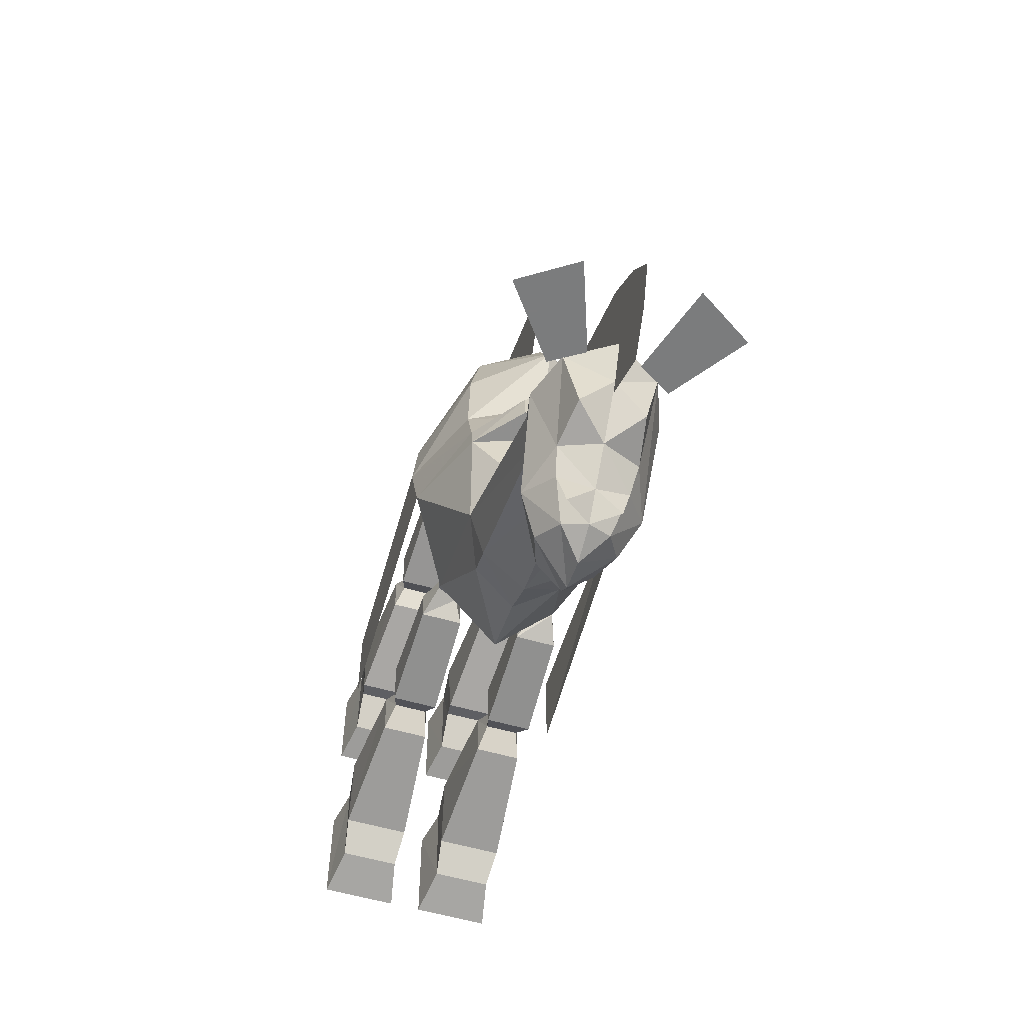
<metadata>
{"format":"obj","ext":"obj","renderer":"f3d","projection":"perspective","resolution":1024,"background":"white","views":[{"elev":-58.7,"azim":-16.3,"up":"+Z"}]}
</metadata>
<code>
v  43 -356 146
v  0 -352 172
v  0 -378 152
v  0 -378 152
v  0 -352 172
v  -43 -356 146
g BULLSEYE_node00_face00
f -6 -5 -4
f -3 -2 -1
v  0 -311 184
v  0 -264 177
v  -37 -262 150
v  -54 -299 137
v  0 -311 184
v  54 -299 137
v  37 -262 150
v  0 -264 177
v  43 -356 146
v  0 -378 152
v  0 -404 101
v  52 -364 97
v  0 -240 150
v  0 -264 177
v  37 -262 150
v  54 -261 115
v  0 -311 184
v  0 -352 172
v  43 -356 146
v  54 -299 137
v  43 -356 146
v  52 -364 97
v  75 -295 94
v  54 -299 137
v  -54 -299 137
v  -37 -262 150
v  -54 -261 115
v  -75 -295 94
v  -75 -295 94
v  -52 -364 97
v  -43 -356 146
v  -54 -299 137
v  54 -261 115
v  37 -262 150
v  54 -299 137
v  75 -295 94
v  0 -404 101
v  0 -378 152
v  -43 -356 146
v  -52 -364 97
v  0 -240 150
v  -54 -261 115
v  -37 -262 150
v  0 -264 177
v  -43 -356 146
v  0 -352 172
v  0 -311 184
v  -54 -299 137
g BULLSEYE_node00_face01
f -48 -47 -46 -45
f -44 -43 -42 -41
f -40 -39 -38 -37
f -36 -35 -34 -33
f -32 -31 -30 -29
f -28 -27 -26 -25
f -24 -23 -22 -21
f -20 -19 -18 -17
f -16 -15 -14 -13
f -12 -11 -10 -9
f -8 -7 -6 -5
f -4 -3 -2 -1
v  52 -372 6
v  52 -375 -13
v  76 -307 6
v  32 -337 -97
v  31 -314 -83
v  45 -348 -69
v  0 -255 -83
v  0 -235 -30
v  44 -260 -31
v  -44 -260 -31
v  0 -235 -30
v  0 -255 -83
v  -76 -307 6
v  -52 -375 -13
v  -52 -372 6
v  -45 -348 -69
v  -31 -314 -83
v  -32 -337 -97
g BULLSEYE_node01_face00
f -18 -17 -16
f -15 -14 -13
f -12 -11 -10
f -9 -8 -7
f -6 -5 -4
f -3 -2 -1
v  0 -394 -17
v  -52 -375 -13
v  -28 -383 -54
v  0 -396 -39
v  22 -408 8
v  52 -372 6
v  0 -397 13
v  0 -417 11
v  52 -372 6
v  22 -408 8
v  22 -409 -13
v  52 -375 -13
v  0 -417 -17
v  22 -409 -13
v  22 -408 8
v  0 -417 11
v  0 -384 50
v  0 -397 13
v  52 -372 6
v  52 -359 49
v  0 -300 -98
v  0 -330 -119
v  -32 -337 -97
v  -31 -314 -83
v  31 -314 -83
v  0 -300 -98
v  0 -255 -83
v  44 -260 -31
v  -44 -260 -31
v  -76 -307 6
v  -79 -297 51
v  -50 -245 44
v  52 -359 49
v  52 -372 6
v  76 -307 6
v  79 -297 51
v  0 -235 -30
v  0 -227 56
v  50 -245 44
v  44 -260 -31
v  76 -307 6
v  45 -348 -69
v  31 -314 -83
v  44 -260 -31
v  0 -394 -17
v  0 -417 -17
v  -22 -409 -13
v  -52 -375 -13
v  -45 -348 -69
v  -28 -383 -54
v  -52 -375 -13
v  -76 -307 6
v  -44 -260 -31
v  -31 -314 -83
v  -45 -348 -69
v  -76 -307 6
v  0 -235 -30
v  -44 -260 -31
v  -50 -245 44
v  0 -227 56
v  45 -348 -69
v  76 -307 6
v  52 -375 -13
v  28 -383 -54
v  52 -375 -13
v  22 -409 -13
v  0 -417 -17
v  0 -394 -17
v  79 -297 51
v  76 -307 6
v  44 -260 -31
v  50 -245 44
v  31 -314 -83
v  32 -337 -97
v  0 -330 -119
v  0 -300 -98
v  0 -396 -39
v  28 -383 -54
v  52 -375 -13
v  0 -394 -17
v  -79 -297 51
v  -76 -307 6
v  -52 -372 6
v  -52 -359 49
v  0 -417 11
v  0 -397 13
v  -52 -372 6
v  -22 -408 8
v  0 -255 -83
v  0 -300 -98
v  -31 -314 -83
v  -44 -260 -31
v  -52 -359 49
v  -52 -372 6
v  0 -397 13
v  0 -384 50
v  0 -417 11
v  -22 -408 8
v  -22 -409 -13
v  0 -417 -17
v  -52 -375 -13
v  -22 -409 -13
v  -22 -408 8
v  -52 -372 6
g BULLSEYE_node01_face01
f -104 -103 -102 -101
f -100 -99 -98 -97
f -96 -95 -94 -93
f -92 -91 -90 -89
f -88 -87 -86 -85
f -84 -83 -82 -81
f -80 -79 -78 -77
f -76 -75 -74 -73
f -72 -71 -70 -69
f -68 -67 -66 -65
f -64 -63 -62 -61
f -60 -59 -58 -57
f -56 -55 -54 -53
f -52 -51 -50 -49
f -48 -47 -46 -45
f -44 -43 -42 -41
f -40 -39 -38 -37
f -36 -35 -34 -33
f -32 -31 -30 -29
f -28 -27 -26 -25
f -24 -23 -22 -21
f -20 -19 -18 -17
f -16 -15 -14 -13
f -12 -11 -10 -9
f -8 -7 -6 -5
f -4 -3 -2 -1
v  -32 -524 -146
v  -22 -523 -196
v  0 -530 -174
g BULLSEYE_node02_face00
f -3 -2 -1
v  -16 -461 -244
v  0 -444 -256
v  0 -468 -248
g BULLSEYE_node02_face01
f -3 -2 -1
v  0 -530 -174
v  22 -523 -196
v  32 -524 -146
v  -22 -523 -196
v  0 -503 -207
v  0 -530 -174
v  0 -530 -174
v  0 -503 -207
v  22 -523 -196
v  -32 -524 -146
v  -27 -491 -203
v  -22 -523 -196
v  -40 -456 -210
v  -24 -479 -220
v  -27 -491 -203
v  -31 -454 -143
v  -44 -491 -144
v  -39 -467 -130
v  0 -503 -207
v  27 -491 -203
v  22 -523 -196
v  32 -524 -146
v  0 -543 -146
v  0 -530 -174
v  -22 -523 -196
v  -27 -491 -203
v  0 -503 -207
v  0 -530 -174
v  0 -543 -146
v  -32 -524 -146
v  22 -523 -196
v  27 -491 -203
v  32 -524 -146
v  27 -491 -203
v  24 -479 -220
v  40 -456 -210
v  -19 -418 -226
v  0 -403 -212
v  0 -410 -238
v  39 -468 -131
v  44 -491 -144
v  31 -454 -143
g BULLSEYE_node02_face02
f -42 -41 -40
f -39 -38 -37
f -36 -35 -34
f -33 -32 -31
f -30 -29 -28
f -27 -26 -25
f -24 -23 -22
f -21 -20 -19
f -18 -17 -16
f -15 -14 -13
f -12 -11 -10
f -9 -8 -7
f -6 -5 -4
f -3 -2 -1
v  0 -468 -248
v  0 -444 -256
v  16 -461 -244
g BULLSEYE_node02_face03
f -3 -2 -1
v  0 -410 -238
v  0 -403 -212
v  19 -418 -226
g BULLSEYE_node02_face04
f -3 -2 -1
v  -32 -524 -146
v  0 -543 -146
v  0 -517 -110
v  -31 -493 -118
v  -31 -454 -143
v  -20 -436 -200
v  -40 -456 -210
v  -44 -491 -144
v  0 -410 -238
v  0 -421 -250
v  -27 -441 -234
v  -19 -418 -226
v  0 -483 -230
v  0 -503 -207
v  -27 -491 -203
v  -24 -479 -220
v  -16 -461 -244
v  -24 -479 -220
v  -40 -456 -210
v  -27 -441 -234
v  -20 -436 -200
v  0 -428 -191
v  0 -403 -212
v  -19 -418 -226
v  -44 -491 -144
v  -40 -456 -210
v  -27 -491 -203
v  -32 -524 -146
v  24 -479 -220
v  18 -480 -246
v  0 -468 -248
v  16 -461 -244
v  0 -468 -248
v  -18 -480 -246
v  -24 -479 -220
v  -16 -461 -244
v  0 -428 -191
v  -20 -436 -200
v  -31 -454 -143
v  0 -442 -150
v  31 -454 -143
v  20 -436 -200
v  0 -428 -191
v  0 -442 -150
v  0 -444 -256
v  0 -421 -250
v  27 -441 -234
v  16 -461 -244
v  -32 -524 -146
v  -31 -493 -118
v  -39 -467 -130
v  -44 -491 -144
v  -16 -461 -244
v  -27 -441 -234
v  0 -421 -250
v  0 -444 -256
v  19 -418 -226
v  27 -441 -234
v  0 -421 -250
v  0 -410 -238
v  -40 -456 -210
v  -20 -436 -200
v  -19 -418 -226
v  -27 -441 -234
g BULLSEYE_node02_face05
f -64 -63 -62 -61
f -60 -59 -58 -57
f -56 -55 -54 -53
f -52 -51 -50 -49
f -48 -47 -46 -45
f -44 -43 -42 -41
f -40 -39 -38 -37
f -36 -35 -34 -33
f -32 -31 -30 -29
f -28 -27 -26 -25
f -24 -23 -22 -21
f -20 -19 -18 -17
f -16 -15 -14 -13
f -12 -11 -10 -9
f -8 -7 -6 -5
f -4 -3 -2 -1
v  40 -456 -210
v  27 -441 -234
v  19 -418 -226
v  20 -436 -200
g BULLSEYE_node02_face06
f -4 -3 -2 -1
v  0 -483 -230
v  0 -468 -248
v  18 -480 -246
v  24 -479 -220
v  0 -483 -230
v  -24 -479 -220
v  -18 -480 -246
v  0 -468 -248
v  44 -491 -144
v  39 -468 -131
v  31 -494 -118
v  32 -524 -146
v  0 -403 -212
v  0 -428 -191
v  20 -436 -200
v  19 -418 -226
g BULLSEYE_node02_face07
f -16 -15 -14 -13
f -12 -11 -10 -9
f -8 -7 -6 -5
f -4 -3 -2 -1
v  40 -456 -210
v  24 -479 -220
v  16 -461 -244
v  27 -441 -234
g BULLSEYE_node02_face08
f -4 -3 -2 -1
v  0 -517 -110
v  0 -543 -146
v  32 -524 -146
v  31 -494 -118
v  40 -456 -210
v  20 -436 -200
v  31 -454 -143
v  44 -491 -144
v  24 -479 -220
v  27 -491 -203
v  0 -503 -207
v  0 -483 -230
v  32 -524 -146
v  27 -491 -203
v  40 -456 -210
v  44 -491 -144
g BULLSEYE_node02_face09
f -16 -15 -14 -13
f -12 -11 -10 -9
f -8 -7 -6 -5
f -4 -3 -2 -1
v  0 -545 -74
v  0 -578 -108
v  0 -543 -146
v  0 -517 -110
v  0 -526 -182
v  0 -543 -146
v  0 -587 -180
v  0 -566 -211
v  0 -587 -180
v  0 -543 -146
v  0 -578 -108
v  0 -600 -144
v  -78 -567 -147
v  -41 -518 -147
v  -18 -532 -147
v  -39 -592 -147
v  39 -592 -147
v  18 -532 -147
v  41 -518 -147
v  78 -567 -147
g BULLSEYE_node02_face10
f -20 -19 -18 -17
f -16 -15 -14 -13
f -12 -11 -10 -9
f -8 -7 -6 -5
f -4 -3 -2 -1
v  15 -54 1
v  15 -51 -64
v  21 -133 -47
v  21 -131 -8
v  60 -51 -64
v  53 -133 -47
v  21 -133 -47
v  15 -51 -64
v  53 -131 -8
v  60 -54 1
v  15 -54 1
v  21 -131 -8
v  53 -133 -47
v  60 -51 -64
v  60 -54 1
v  53 -131 -8
g BULLSEYE_node03_face00
f -16 -15 -14 -13
f -12 -11 -10 -9
f -8 -7 -6 -5
f -4 -3 -2 -1
v  11 1 -6
v  11 0 -90
v  17 -32 -81
v  17 -28 -6
v  63 1 -6
v  57 -28 -6
v  57 -32 -81
v  63 0 -90
v  57 -28 -6
v  63 1 -6
v  11 1 -6
v  17 -28 -6
v  63 0 -90
v  57 -32 -81
v  17 -32 -81
v  11 0 -90
v  63 1 -6
v  63 0 -90
v  11 0 -90
v  11 1 -6
g BULLSEYE_node04_face00
f -20 -19 -18 -17
f -16 -15 -14 -13
f -12 -11 -10 -9
f -8 -7 -6 -5
f -4 -3 -2 -1
v  21 -163 -48
v  22 -237 -39
v  22 -235 -12
v  21 -161 -7
v  53 -161 -7
v  51 -235 -12
v  51 -237 -39
v  53 -163 -48
v  53 -163 -48
v  51 -237 -39
v  22 -237 -39
v  21 -163 -48
v  51 -235 -12
v  53 -161 -7
v  21 -161 -7
v  22 -235 -12
g BULLSEYE_node05_face00
f -16 -15 -14 -13
f -12 -11 -10 -9
f -8 -7 -6 -5
f -4 -3 -2 -1
v  16 -50 104
v  15 -62 100
v  15 -52 162
v  60 -52 162
v  60 -62 100
v  58 -50 104
g BULLSEYE_node06_face00
f -6 -5 -4
f -3 -2 -1
v  15 -62 100
v  16 -50 104
v  58 -50 104
v  60 -62 100
v  15 -52 162
v  15 -62 100
v  21 -134 121
v  21 -131 157
v  53 -134 121
v  60 -62 100
v  60 -52 162
v  53 -131 157
v  60 -62 100
v  53 -134 121
v  21 -134 121
v  15 -62 100
v  53 -131 157
v  60 -52 162
v  15 -52 162
v  21 -131 157
g BULLSEYE_node06_face01
f -20 -19 -18 -17
f -16 -15 -14 -13
f -12 -11 -10 -9
f -8 -7 -6 -5
f -4 -3 -2 -1
v  11 1 156
v  11 0 79
v  17 -29 85
v  17 -28 156
v  63 1 156
v  57 -28 156
v  57 -29 85
v  63 0 79
v  57 -28 156
v  63 1 156
v  11 1 156
v  17 -28 156
v  63 0 79
v  57 -29 85
v  17 -29 85
v  11 0 79
v  63 1 156
v  63 0 79
v  11 0 79
v  11 1 156
g BULLSEYE_node07_face00
f -20 -19 -18 -17
f -16 -15 -14 -13
f -12 -11 -10 -9
f -8 -7 -6 -5
f -4 -3 -2 -1
v  21 -161 117
v  22 -231 128
v  22 -231 154
v  21 -157 157
v  53 -157 157
v  51 -231 154
v  51 -231 128
v  53 -161 117
v  53 -161 117
v  51 -231 128
v  22 -231 128
v  21 -161 117
v  51 -231 154
v  53 -157 157
v  21 -157 157
v  22 -231 154
g BULLSEYE_node08_face00
f -16 -15 -14 -13
f -12 -11 -10 -9
f -8 -7 -6 -5
f -4 -3 -2 -1
v  -21 -131 -8
v  -21 -133 -47
v  -15 -51 -64
v  -15 -54 1
v  -15 -51 -64
v  -21 -133 -47
v  -53 -133 -47
v  -60 -51 -64
v  -21 -131 -8
v  -15 -54 1
v  -60 -54 1
v  -53 -131 -8
v  -53 -131 -8
v  -60 -54 1
v  -60 -51 -64
v  -53 -133 -47
g BULLSEYE_node16_face00
f -16 -15 -14 -13
f -12 -11 -10 -9
f -8 -7 -6 -5
f -4 -3 -2 -1
v  -17 -28 -6
v  -17 -32 -81
v  -11 0 -90
v  -11 1 -6
v  -63 0 -90
v  -57 -32 -81
v  -57 -28 -6
v  -63 1 -6
v  -17 -28 -6
v  -11 1 -6
v  -63 1 -6
v  -57 -28 -6
v  -11 0 -90
v  -17 -32 -81
v  -57 -32 -81
v  -63 0 -90
v  -11 1 -6
v  -11 0 -90
v  -63 0 -90
v  -63 1 -6
g BULLSEYE_node17_face00
f -20 -19 -18 -17
f -16 -15 -14 -13
f -12 -11 -10 -9
f -8 -7 -6 -5
f -4 -3 -2 -1
v  -21 -161 -7
v  -22 -235 -12
v  -22 -237 -39
v  -21 -163 -48
v  -53 -163 -48
v  -51 -237 -39
v  -51 -235 -12
v  -53 -161 -7
v  -21 -163 -48
v  -22 -237 -39
v  -51 -237 -39
v  -53 -163 -48
v  -22 -235 -12
v  -21 -161 -7
v  -53 -161 -7
v  -51 -235 -12
g BULLSEYE_node18_face00
f -16 -15 -14 -13
f -12 -11 -10 -9
f -8 -7 -6 -5
f -4 -3 -2 -1
v  -15 -52 162
v  -15 -62 100
v  -16 -50 104
v  -58 -50 104
v  -60 -62 100
v  -60 -52 162
g BULLSEYE_node19_face00
f -6 -5 -4
f -3 -2 -1
v  -60 -62 100
v  -58 -50 104
v  -16 -50 104
v  -15 -62 100
v  -21 -131 157
v  -21 -134 121
v  -15 -62 100
v  -15 -52 162
v  -53 -131 157
v  -60 -52 162
v  -60 -62 100
v  -53 -134 121
v  -15 -62 100
v  -21 -134 121
v  -53 -134 121
v  -60 -62 100
v  -21 -131 157
v  -15 -52 162
v  -60 -52 162
v  -53 -131 157
g BULLSEYE_node19_face01
f -20 -19 -18 -17
f -16 -15 -14 -13
f -12 -11 -10 -9
f -8 -7 -6 -5
f -4 -3 -2 -1
v  -17 -28 156
v  -17 -29 85
v  -11 0 79
v  -11 1 156
v  -63 0 79
v  -57 -29 85
v  -57 -28 156
v  -63 1 156
v  -17 -28 156
v  -11 1 156
v  -63 1 156
v  -57 -28 156
v  -11 0 79
v  -17 -29 85
v  -57 -29 85
v  -63 0 79
v  -11 1 156
v  -11 0 79
v  -63 0 79
v  -63 1 156
g BULLSEYE_node20_face00
f -20 -19 -18 -17
f -16 -15 -14 -13
f -12 -11 -10 -9
f -8 -7 -6 -5
f -4 -3 -2 -1
v  -21 -157 157
v  -22 -231 154
v  -22 -231 128
v  -21 -161 117
v  -53 -161 117
v  -51 -231 128
v  -51 -231 154
v  -53 -157 157
v  -21 -161 117
v  -22 -231 128
v  -51 -231 128
v  -53 -161 117
v  -22 -231 154
v  -21 -157 157
v  -53 -157 157
v  -51 -231 154
g BULLSEYE_node21_face00
f -16 -15 -14 -13
f -12 -11 -10 -9
f -8 -7 -6 -5
f -4 -3 -2 -1
v  0 -389 257
v  0 -352 172
v  0 -210 235
v  0 -249 321
g BULLSEYE_node22_face00
f -4 -3 -2 -1
v  0 -396 -39
v  0 -517 -110
v  28 -383 -54
v  31 -494 -118
v  28 -383 -54
v  31 -494 -118
v  45 -348 -69
v  39 -468 -131
v  45 -348 -69
v  39 -468 -131
v  32 -337 -97
v  31 -454 -143
v  32 -337 -97
v  31 -454 -143
v  0 -330 -119
v  0 -442 -150
v  0 -330 -119
v  0 -442 -150
v  -32 -337 -97
v  -31 -454 -143
v  -32 -337 -97
v  -31 -454 -143
v  -45 -348 -69
v  -39 -467 -130
v  -45 -348 -69
v  -39 -467 -130
v  -28 -383 -54
v  -31 -493 -118
v  -28 -383 -54
v  -31 -493 -118
v  0 -396 -39
v  0 -517 -110
g BULLSEYE_node44_face00
f -31 -32 -30 -29
f -27 -28 -26 -25
f -23 -24 -22 -21
f -19 -20 -18 -17
f -15 -16 -14 -13
f -11 -12 -10 -9
f -7 -8 -6 -5
f -3 -4 -2 -1
v  0 -517 -110
v  0 -414 -50
v  0 -545 -74
v  0 -441 -13
g BULLSEYE_node44_face01
f -3 -4 -2 -1
v  0 -384 50
v  0 -404 101
v  -52 -359 49
v  -52 -364 97
v  -52 -359 49
v  -52 -364 97
v  -79 -297 51
v  -75 -295 94
v  -79 -297 51
v  -75 -295 94
v  -50 -245 44
v  -54 -261 115
v  -50 -245 44
v  -54 -261 115
v  0 -227 56
v  0 -240 150
v  0 -227 56
v  0 -240 150
v  50 -245 44
v  54 -261 115
v  50 -245 44
v  54 -261 115
v  79 -297 51
v  75 -295 94
v  79 -297 51
v  75 -295 94
v  52 -359 49
v  52 -364 97
v  52 -359 49
v  52 -364 97
v  0 -384 50
v  0 -404 101
g BULLSEYE_node44_face02
f -31 -32 -30 -29
f -27 -28 -26 -25
f -23 -24 -22 -21
f -19 -20 -18 -17
f -15 -16 -14 -13
f -11 -12 -10 -9
f -7 -8 -6 -5
f -3 -4 -2 -1
v  -77 -134 -10
v  -76 -307 6
v  -77 -134 57
v  -79 -297 51
g BULLSEYE_node44_face03
f -3 -4 -2 -1
v  76 -307 6
v  77 -134 -10
v  79 -297 51
v  77 -134 57
g BULLSEYE_node44_face04
f -3 -4 -2 -1
v  -51 -235 -12
v  -44 -256 -19
v  -22 -235 -12
v  -29 -249 -19
v  -22 -235 -12
v  -29 -249 -19
v  -22 -237 -39
v  -29 -249 -28
v  -22 -237 -39
v  -29 -249 -28
v  -51 -237 -39
v  -44 -256 -28
v  -51 -237 -39
v  -44 -256 -28
v  -51 -235 -12
v  -44 -256 -19
g BULLSEYE_node44_face05
f -15 -16 -14 -13
f -11 -12 -10 -9
f -7 -8 -6 -5
f -3 -4 -2 -1
v  -48 -146 -33
v  -53 -163 -48
v  -48 -147 -19
v  -53 -161 -7
v  -48 -147 -19
v  -53 -161 -7
v  -25 -147 -19
v  -21 -161 -7
v  -25 -147 -19
v  -21 -161 -7
v  -25 -146 -33
v  -21 -163 -48
v  -25 -146 -33
v  -21 -163 -48
v  -48 -146 -33
v  -53 -163 -48
g BULLSEYE_node44_face06
f -15 -16 -14 -13
f -11 -12 -10 -9
f -7 -8 -6 -5
f -3 -4 -2 -1
v  -53 -133 -47
v  -48 -146 -33
v  -53 -131 -8
v  -48 -147 -19
v  -53 -131 -8
v  -48 -147 -19
v  -21 -131 -8
v  -25 -147 -19
v  -21 -131 -8
v  -25 -147 -19
v  -21 -133 -47
v  -25 -146 -33
v  -21 -133 -47
v  -25 -146 -33
v  -53 -133 -47
v  -48 -146 -33
g BULLSEYE_node44_face07
f -15 -16 -14 -13
f -11 -12 -10 -9
f -7 -8 -6 -5
f -3 -4 -2 -1
v  -57 -28 -6
v  -60 -54 1
v  -17 -28 -6
v  -15 -54 1
v  -17 -28 -6
v  -15 -54 1
v  -17 -32 -81
v  -15 -51 -64
v  -17 -32 -81
v  -15 -51 -64
v  -57 -32 -81
v  -60 -51 -64
v  -57 -32 -81
v  -60 -51 -64
v  -57 -28 -6
v  -60 -54 1
g BULLSEYE_node44_face08
f -15 -16 -14 -13
f -11 -12 -10 -9
f -7 -8 -6 -5
f -3 -4 -2 -1
v  51 -235 -12
v  44 -256 -19
v  51 -237 -39
v  44 -256 -28
v  51 -237 -39
v  44 -256 -28
v  22 -237 -39
v  29 -249 -28
v  22 -237 -39
v  29 -249 -28
v  22 -235 -12
v  29 -249 -19
v  22 -235 -12
v  29 -249 -19
v  51 -235 -12
v  44 -256 -19
g BULLSEYE_node44_face09
f -15 -16 -14 -13
f -11 -12 -10 -9
f -7 -8 -6 -5
f -3 -4 -2 -1
v  25 -146 -33
v  21 -163 -48
v  25 -147 -19
v  21 -161 -7
v  25 -147 -19
v  21 -161 -7
v  48 -147 -19
v  53 -161 -7
v  48 -147 -19
v  53 -161 -7
v  48 -146 -33
v  53 -163 -48
v  48 -146 -33
v  53 -163 -48
v  25 -146 -33
v  21 -163 -48
g BULLSEYE_node44_face10
f -15 -16 -14 -13
f -11 -12 -10 -9
f -7 -8 -6 -5
f -3 -4 -2 -1
v  21 -133 -47
v  25 -146 -33
v  21 -131 -8
v  25 -147 -19
v  21 -131 -8
v  25 -147 -19
v  53 -131 -8
v  48 -147 -19
v  53 -131 -8
v  48 -147 -19
v  53 -133 -47
v  48 -146 -33
v  53 -133 -47
v  48 -146 -33
v  21 -133 -47
v  25 -146 -33
g BULLSEYE_node44_face11
f -15 -16 -14 -13
f -11 -12 -10 -9
f -7 -8 -6 -5
f -3 -4 -2 -1
v  17 -32 -81
v  15 -51 -64
v  17 -28 -6
v  15 -54 1
v  17 -28 -6
v  15 -54 1
v  57 -28 -6
v  60 -54 1
v  57 -28 -6
v  60 -54 1
v  57 -32 -81
v  60 -51 -64
v  57 -32 -81
v  60 -51 -64
v  17 -32 -81
v  15 -51 -64
g BULLSEYE_node44_face12
f -15 -16 -14 -13
f -11 -12 -10 -9
f -7 -8 -6 -5
f -3 -4 -2 -1
v  -22 -231 128
v  -29 -255 138
v  -51 -231 128
v  -44 -262 138
v  -51 -231 128
v  -44 -262 138
v  -51 -231 154
v  -44 -266 147
v  -51 -231 154
v  -44 -266 147
v  -22 -231 154
v  -29 -261 147
v  -22 -231 154
v  -29 -261 147
v  -22 -231 128
v  -29 -255 138
g BULLSEYE_node44_face13
f -15 -16 -14 -13
f -11 -12 -10 -9
f -7 -8 -6 -5
f -3 -4 -2 -1
v  -25 -143 135
v  -21 -161 117
v  -48 -143 135
v  -53 -161 117
v  -48 -143 135
v  -53 -161 117
v  -48 -144 147
v  -53 -157 157
v  -48 -144 147
v  -53 -157 157
v  -25 -144 147
v  -21 -157 157
v  -25 -144 147
v  -21 -157 157
v  -25 -143 135
v  -21 -161 117
g BULLSEYE_node44_face14
f -15 -16 -14 -13
f -11 -12 -10 -9
f -7 -8 -6 -5
f -3 -4 -2 -1
v  -21 -134 121
v  -25 -143 135
v  -53 -134 121
v  -48 -143 135
v  -53 -134 121
v  -48 -143 135
v  -53 -131 157
v  -48 -144 147
v  -53 -131 157
v  -48 -144 147
v  -21 -131 157
v  -25 -144 147
v  -21 -131 157
v  -25 -144 147
v  -21 -134 121
v  -25 -143 135
g BULLSEYE_node44_face15
f -15 -16 -14 -13
f -11 -12 -10 -9
f -7 -8 -6 -5
f -3 -4 -2 -1
v  -17 -29 85
v  -16 -50 104
v  -57 -29 85
v  -58 -50 104
v  -57 -29 85
v  -58 -50 104
v  -57 -28 156
v  -60 -52 162
v  -57 -28 156
v  -60 -52 162
v  -17 -28 156
v  -15 -52 162
v  -17 -28 156
v  -15 -52 162
v  -17 -29 85
v  -16 -50 104
g BULLSEYE_node44_face16
f -15 -16 -14 -13
f -11 -12 -10 -9
f -7 -8 -6 -5
f -3 -4 -2 -1
v  22 -231 154
v  29 -261 147
v  51 -231 154
v  44 -266 147
v  51 -231 154
v  44 -266 147
v  51 -231 128
v  44 -262 138
v  51 -231 128
v  44 -262 138
v  22 -231 128
v  29 -255 138
v  22 -231 128
v  29 -255 138
v  22 -231 154
v  29 -261 147
g BULLSEYE_node44_face17
f -15 -16 -14 -13
f -11 -12 -10 -9
f -7 -8 -6 -5
f -3 -4 -2 -1
v  25 -144 147
v  21 -157 157
v  48 -144 147
v  53 -157 157
v  48 -144 147
v  53 -157 157
v  48 -143 135
v  53 -161 117
v  48 -143 135
v  53 -161 117
v  25 -143 135
v  21 -161 117
v  25 -143 135
v  21 -161 117
v  25 -144 147
v  21 -157 157
g BULLSEYE_node44_face18
f -15 -16 -14 -13
f -11 -12 -10 -9
f -7 -8 -6 -5
f -3 -4 -2 -1
v  21 -131 157
v  25 -144 147
v  53 -131 157
v  48 -144 147
v  53 -131 157
v  48 -144 147
v  53 -134 121
v  48 -143 135
v  53 -134 121
v  48 -143 135
v  21 -134 121
v  25 -143 135
v  21 -134 121
v  25 -143 135
v  21 -131 157
v  25 -144 147
g BULLSEYE_node44_face19
f -15 -16 -14 -13
f -11 -12 -10 -9
f -7 -8 -6 -5
f -3 -4 -2 -1
v  17 -28 156
v  15 -52 162
v  57 -28 156
v  60 -52 162
v  57 -28 156
v  60 -52 162
v  57 -29 85
v  58 -50 104
v  57 -29 85
v  58 -50 104
v  17 -29 85
v  16 -50 104
v  17 -29 85
v  16 -50 104
v  17 -28 156
v  15 -52 162
g BULLSEYE_node44_face20
f -15 -16 -14 -13
f -11 -12 -10 -9
f -7 -8 -6 -5
f -3 -4 -2 -1

</code>
